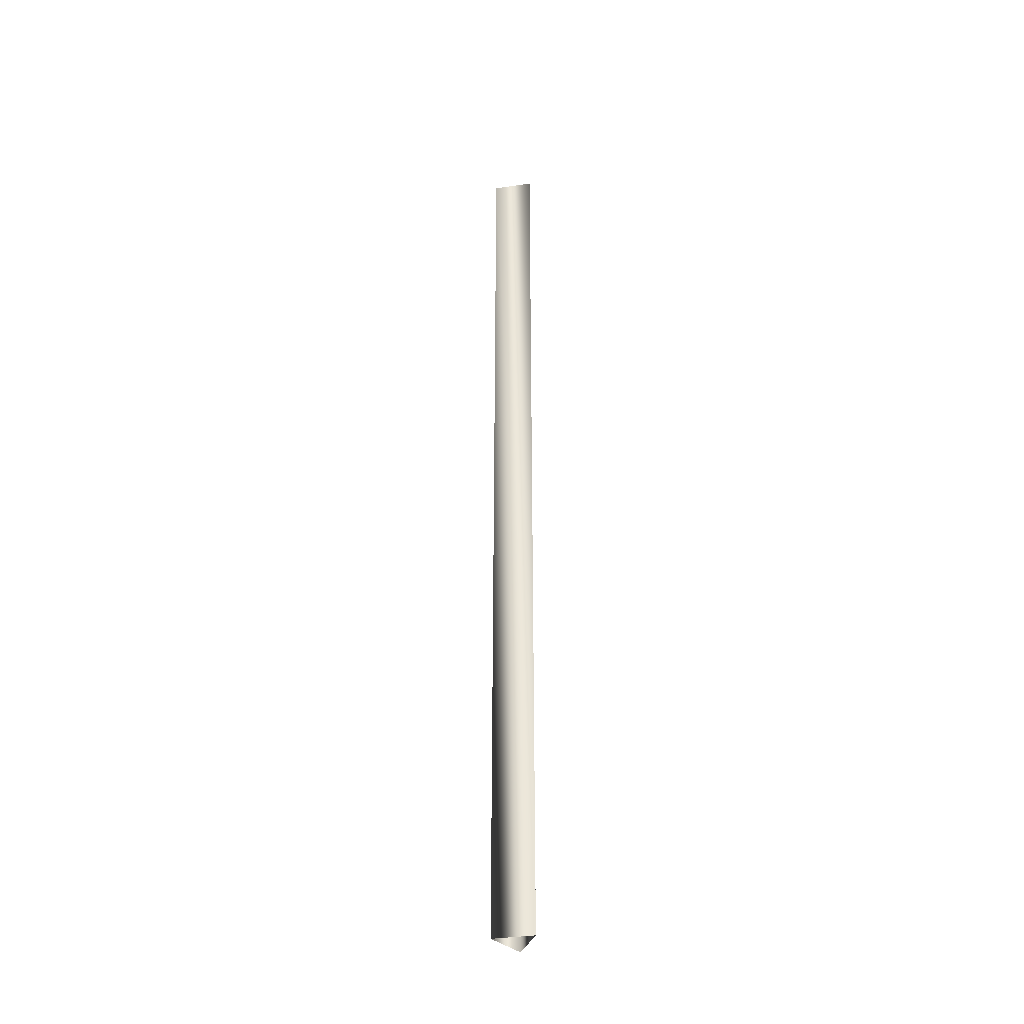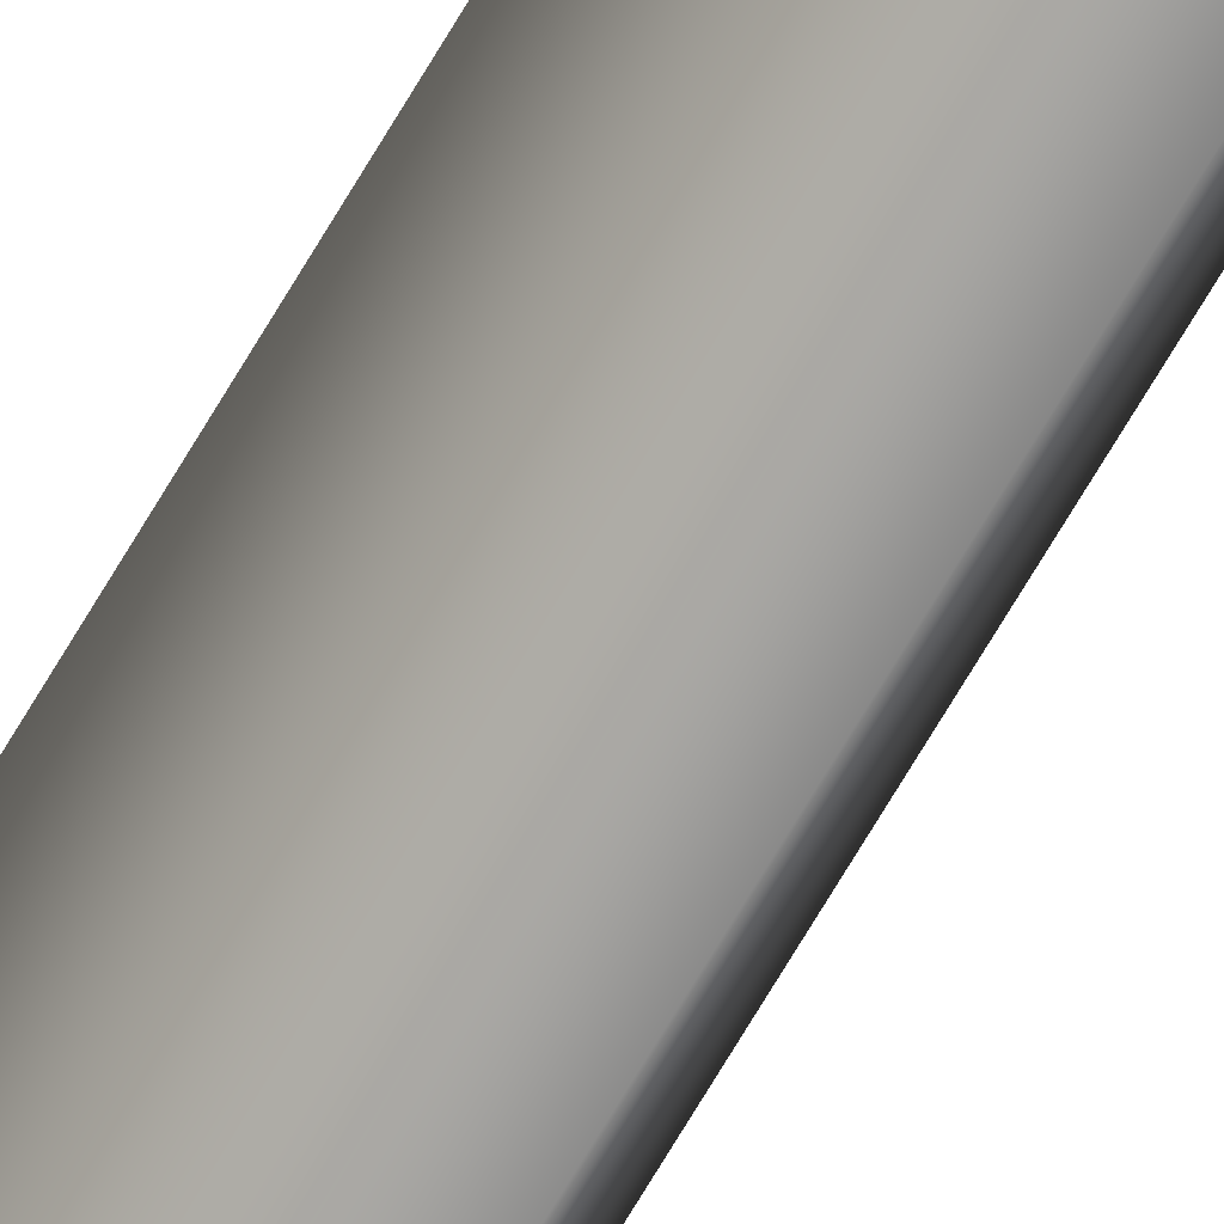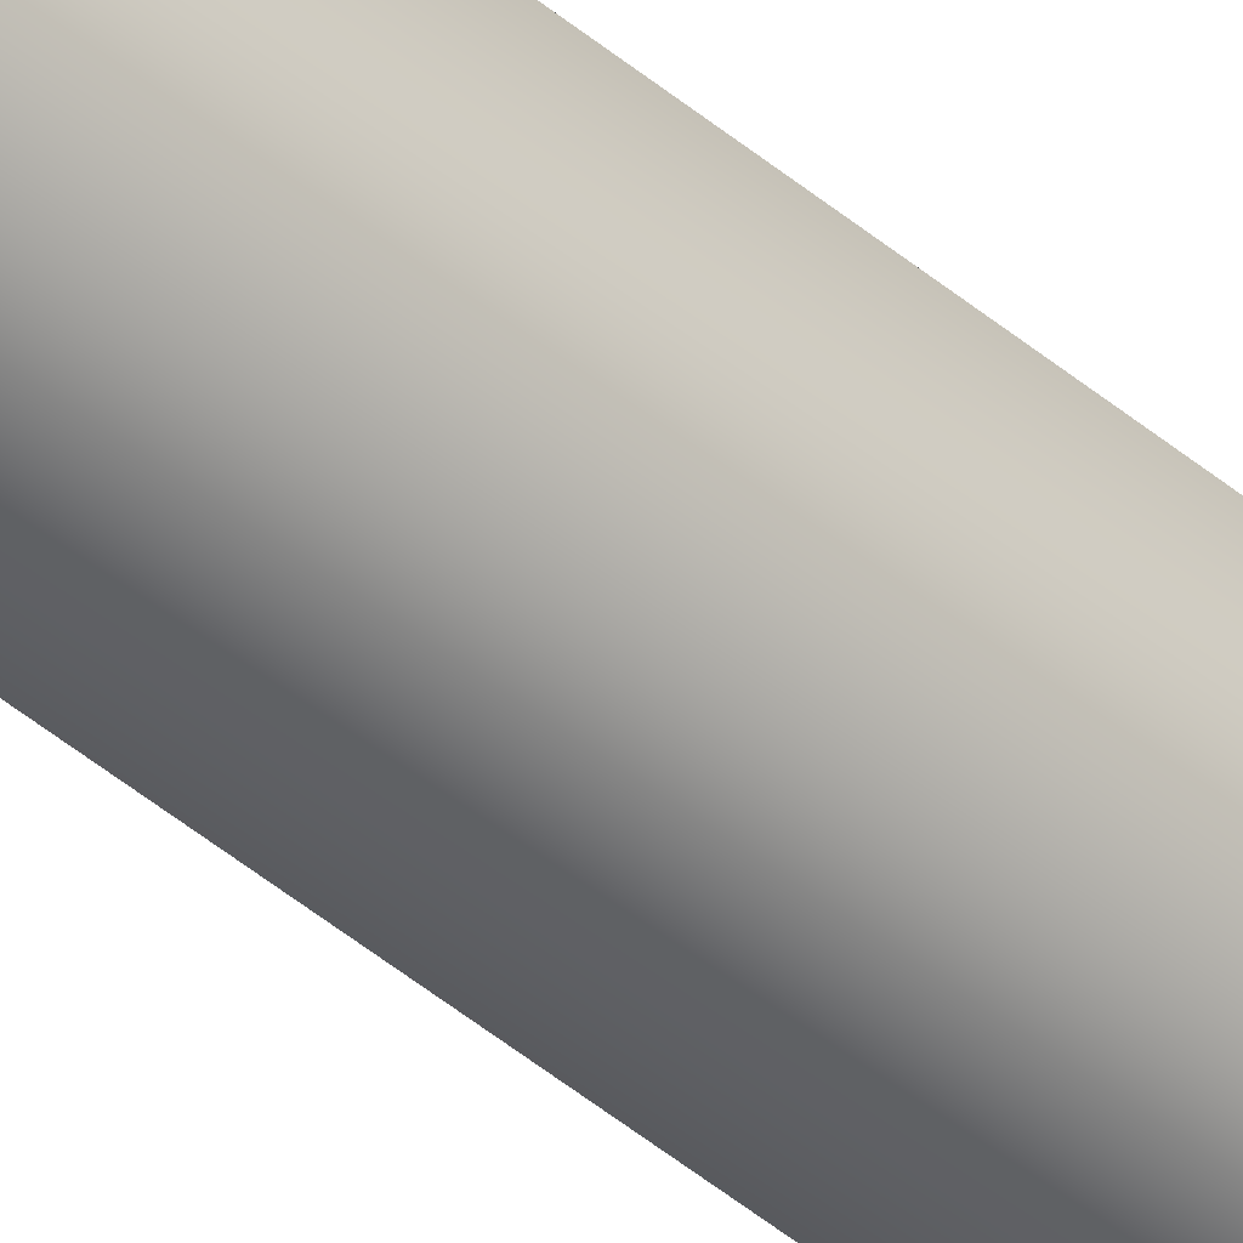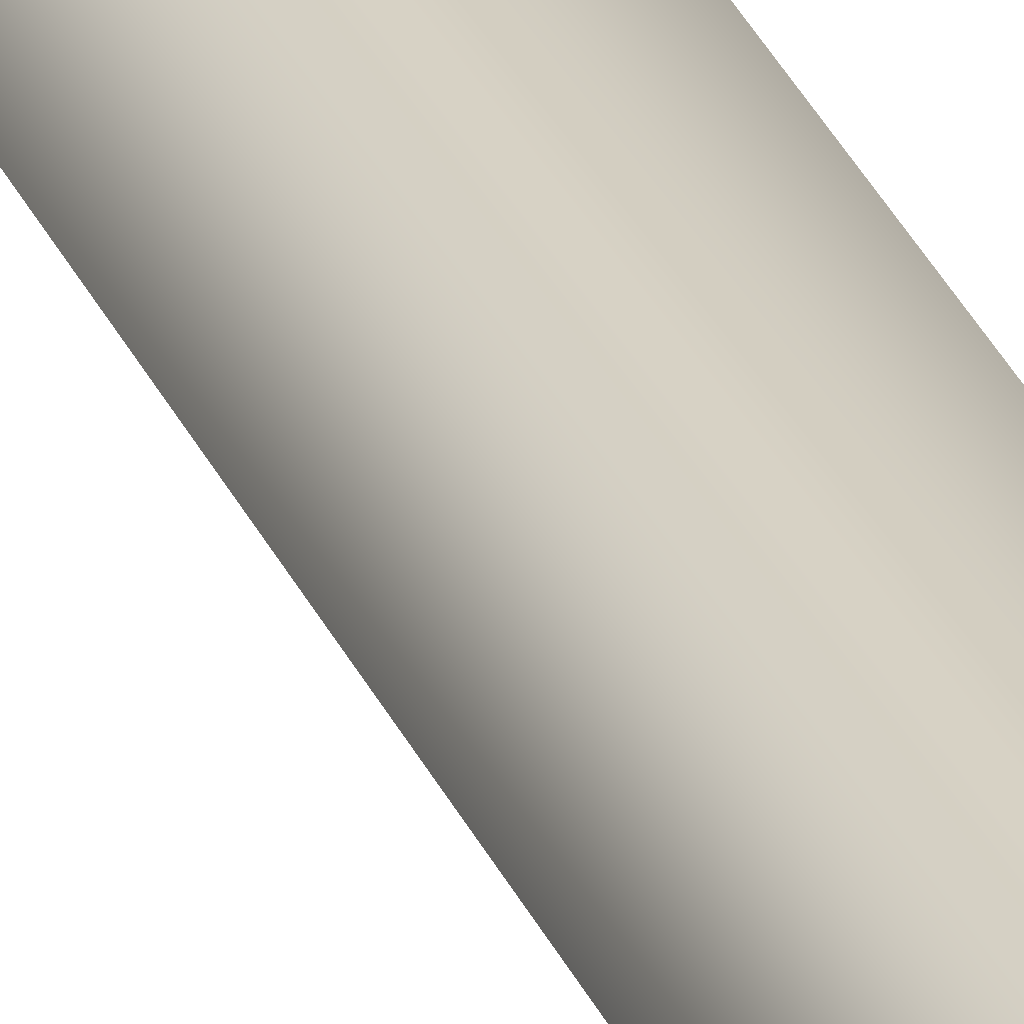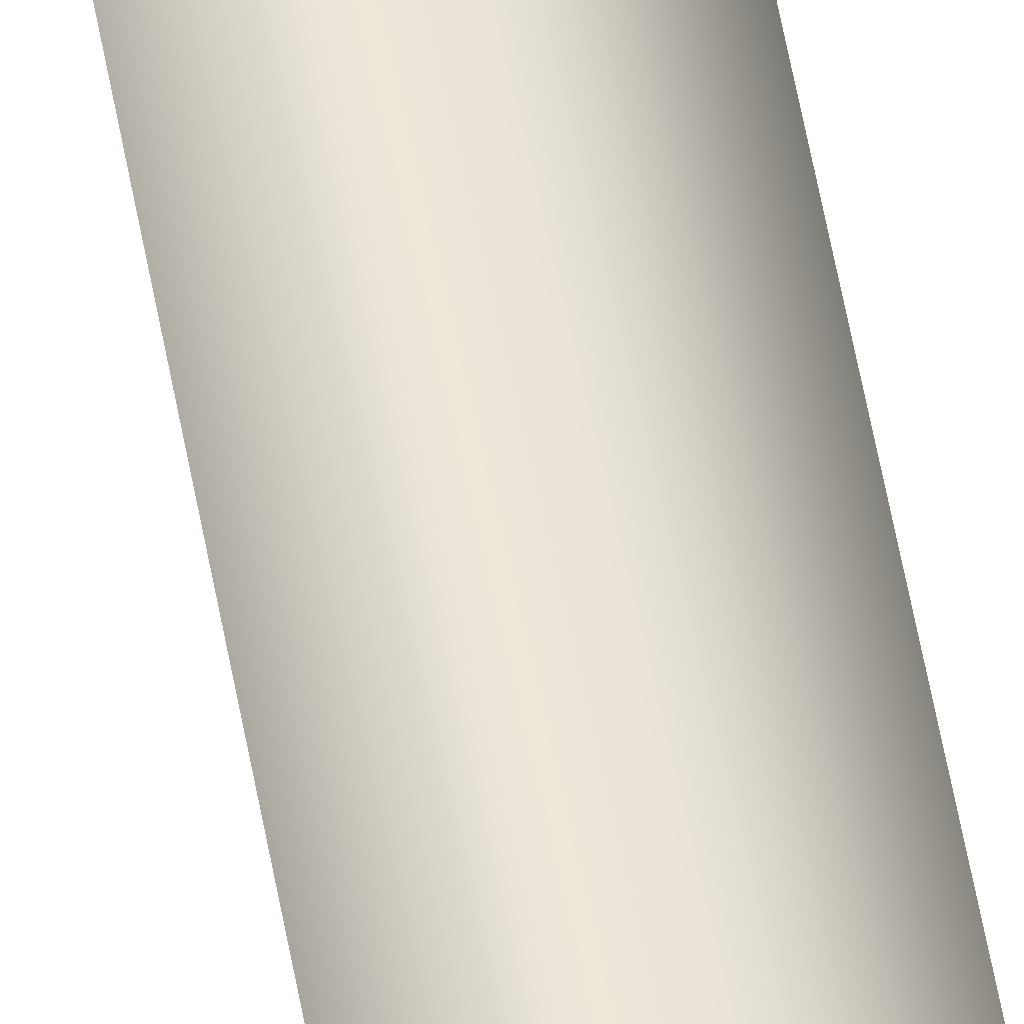
<metadata>
{"format":"obj","ext":"obj","renderer":"f3d","projection":"perspective","resolution":1024,"background":"white","views":[{"elev":-36.2,"azim":-4.2,"up":"+Y"},{"elev":-71.0,"azim":-30.6,"up":"+Z"},{"elev":-43.8,"azim":-135.0,"up":"+Z"},{"elev":27.3,"azim":-18.4,"up":"+Z"},{"elev":52.1,"azim":170.4,"up":"+Z"}]}
</metadata>
<code>
g rope_line_16
v -7395 -832.9 -1.409e+04
v -7395 -722.4 -1.409e+04
v -7394 -722.4 -1.408e+04
v -7394 -832.9 -1.408e+04
v -7399 -832.9 -1.408e+04
v -7399 -722.4 -1.408e+04
v -7394 -832.9 -1.408e+04
v -7394 -722.4 -1.408e+04
f 1 3 4
f 3 1 2
f 5 2 1
f 2 5 6
f 7 6 5
f 6 7 8

</code>
